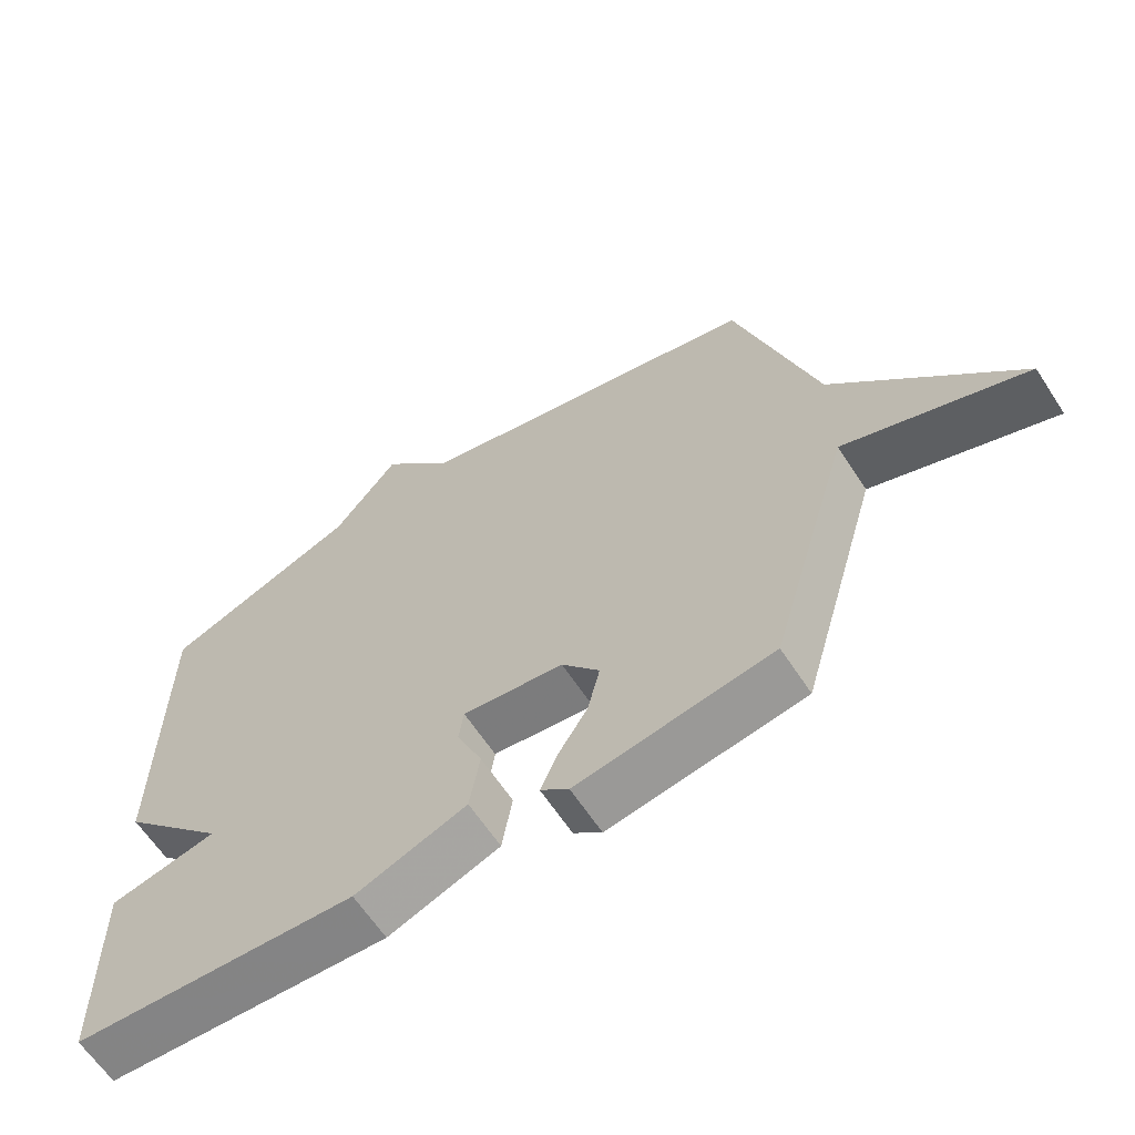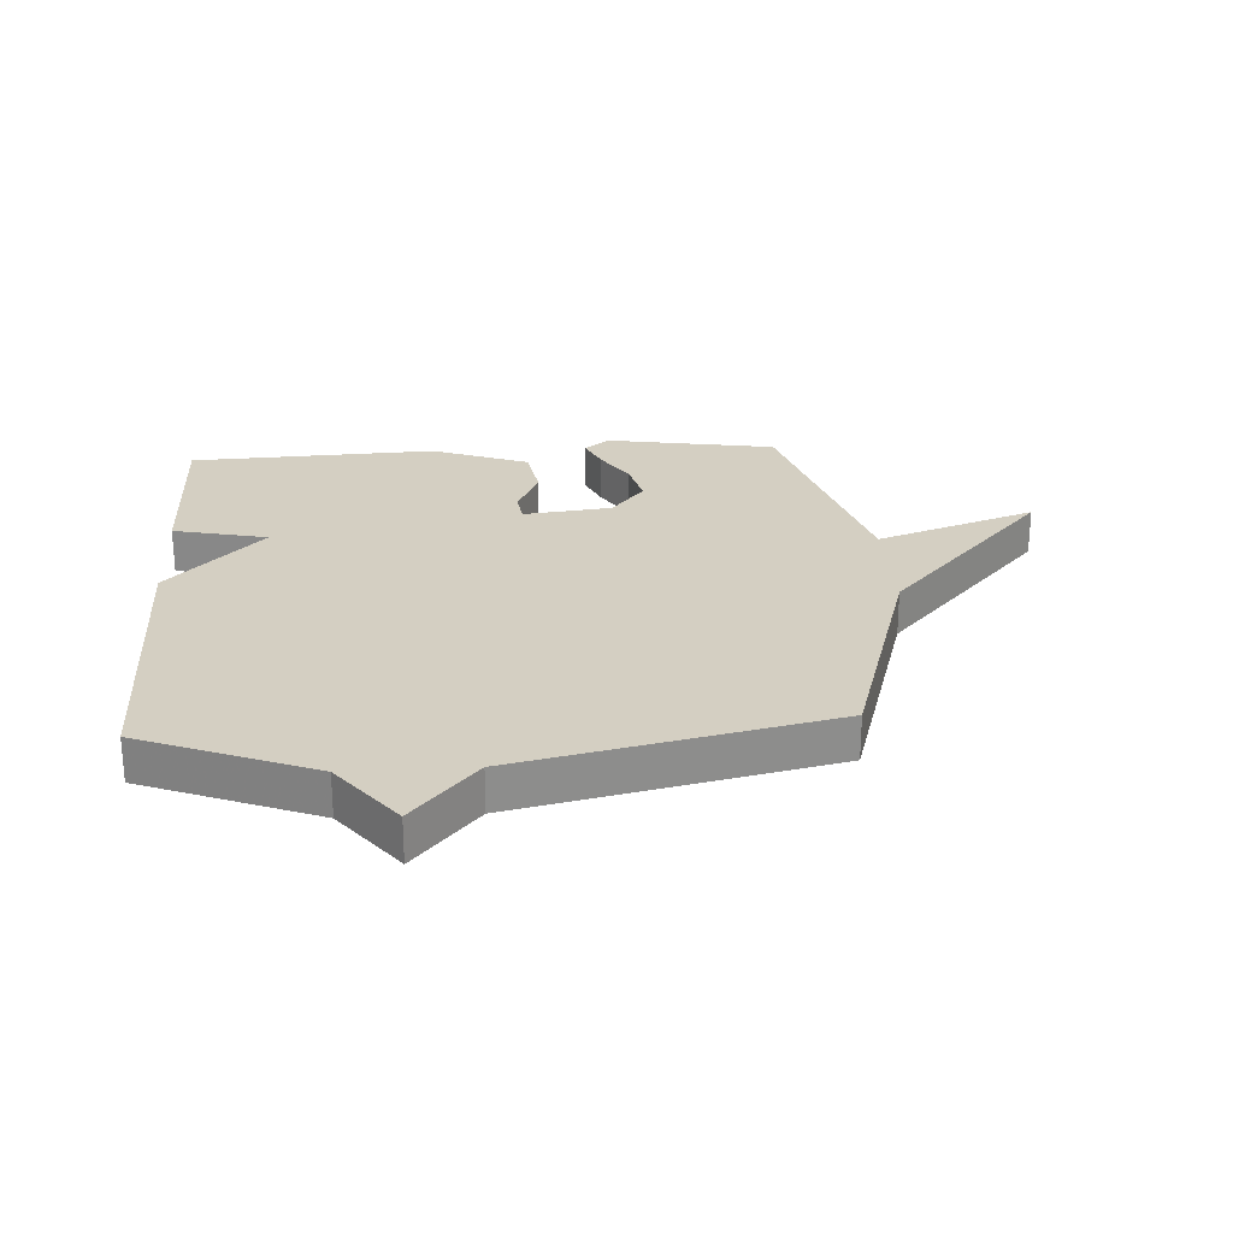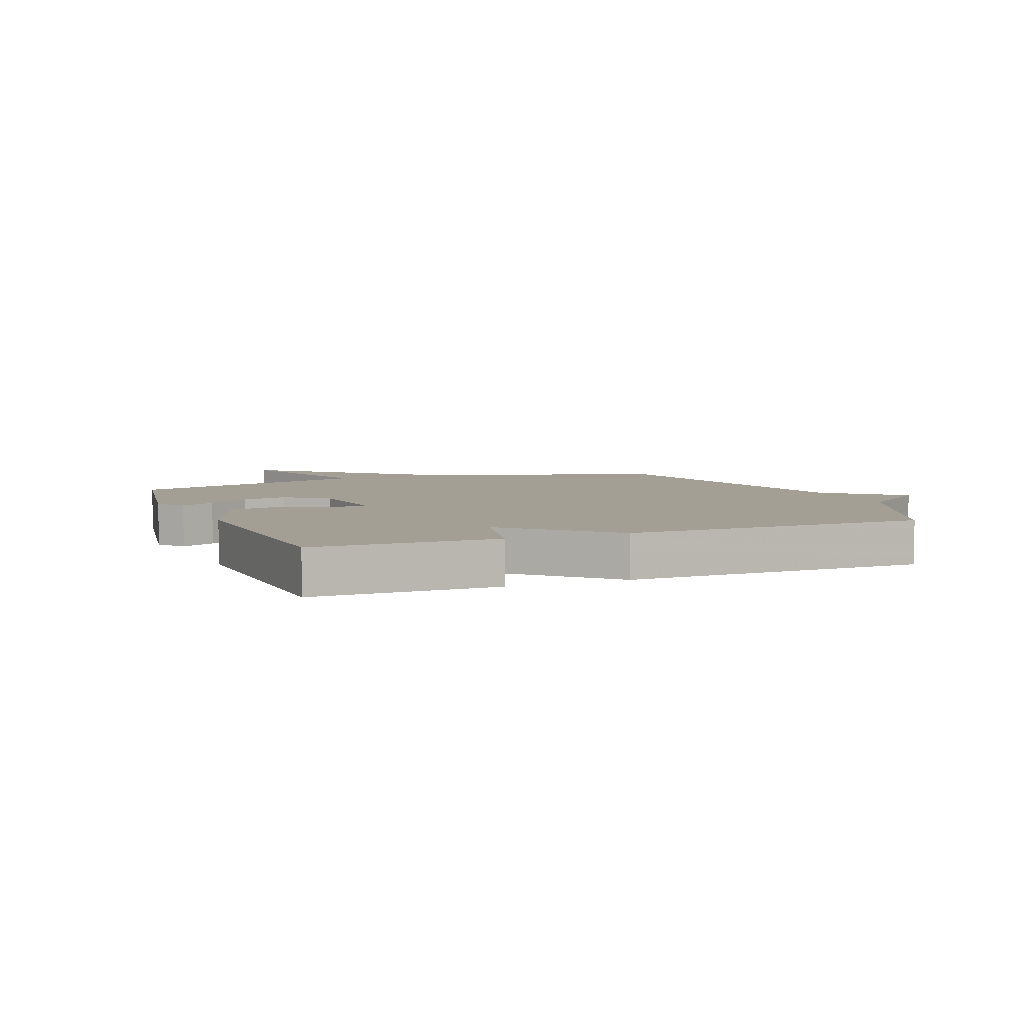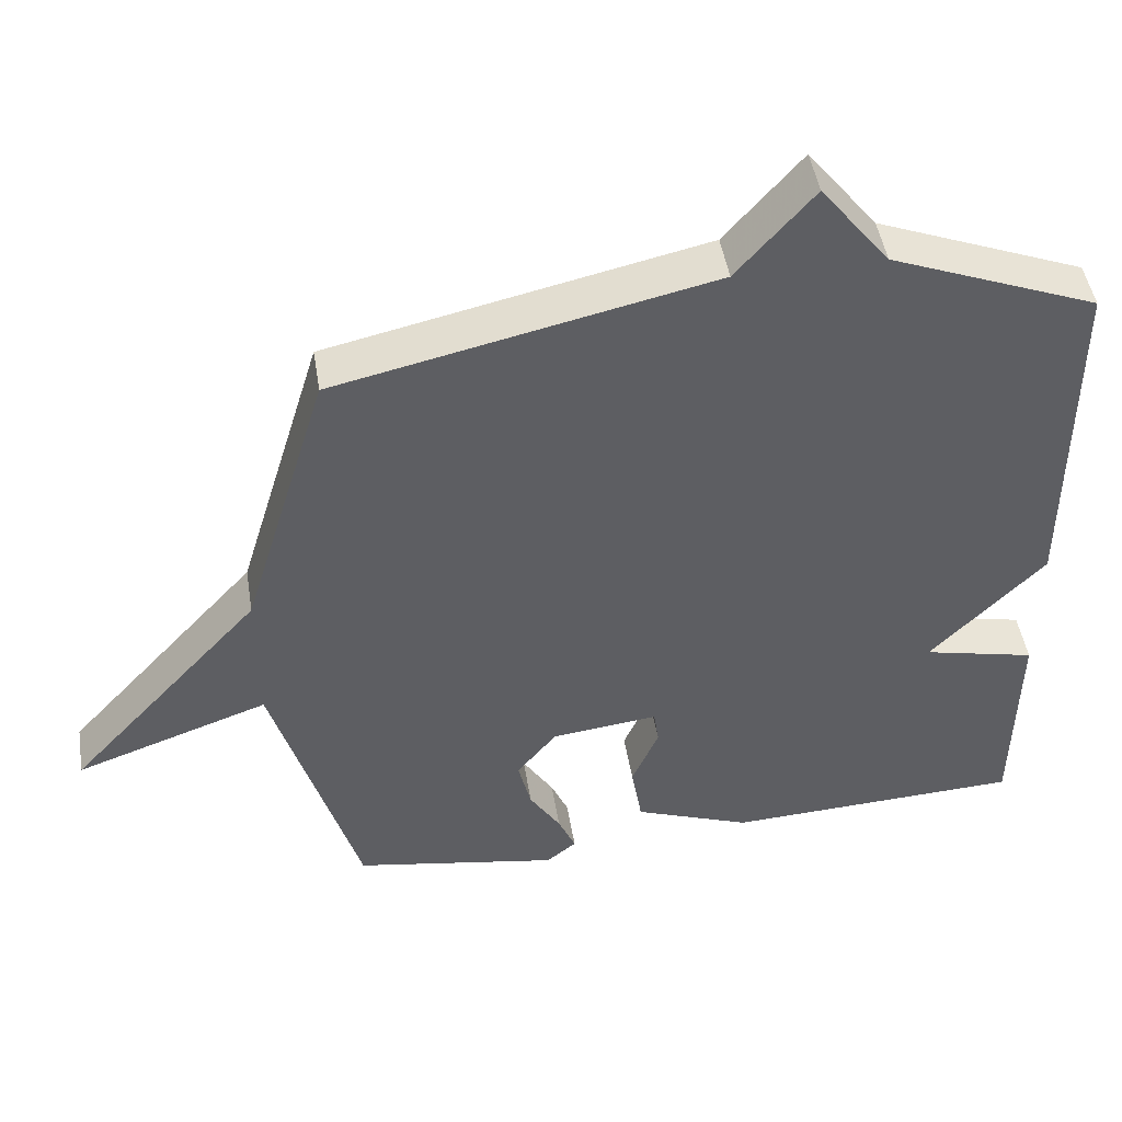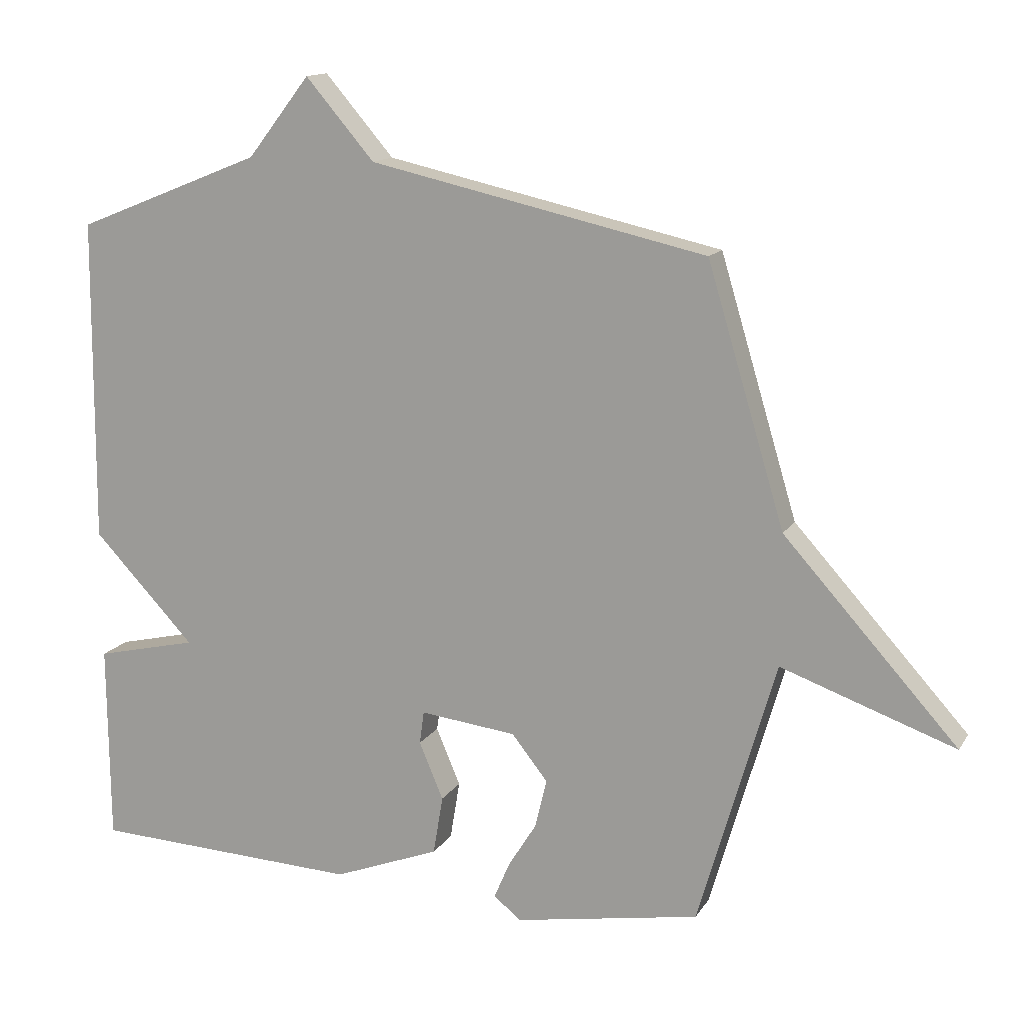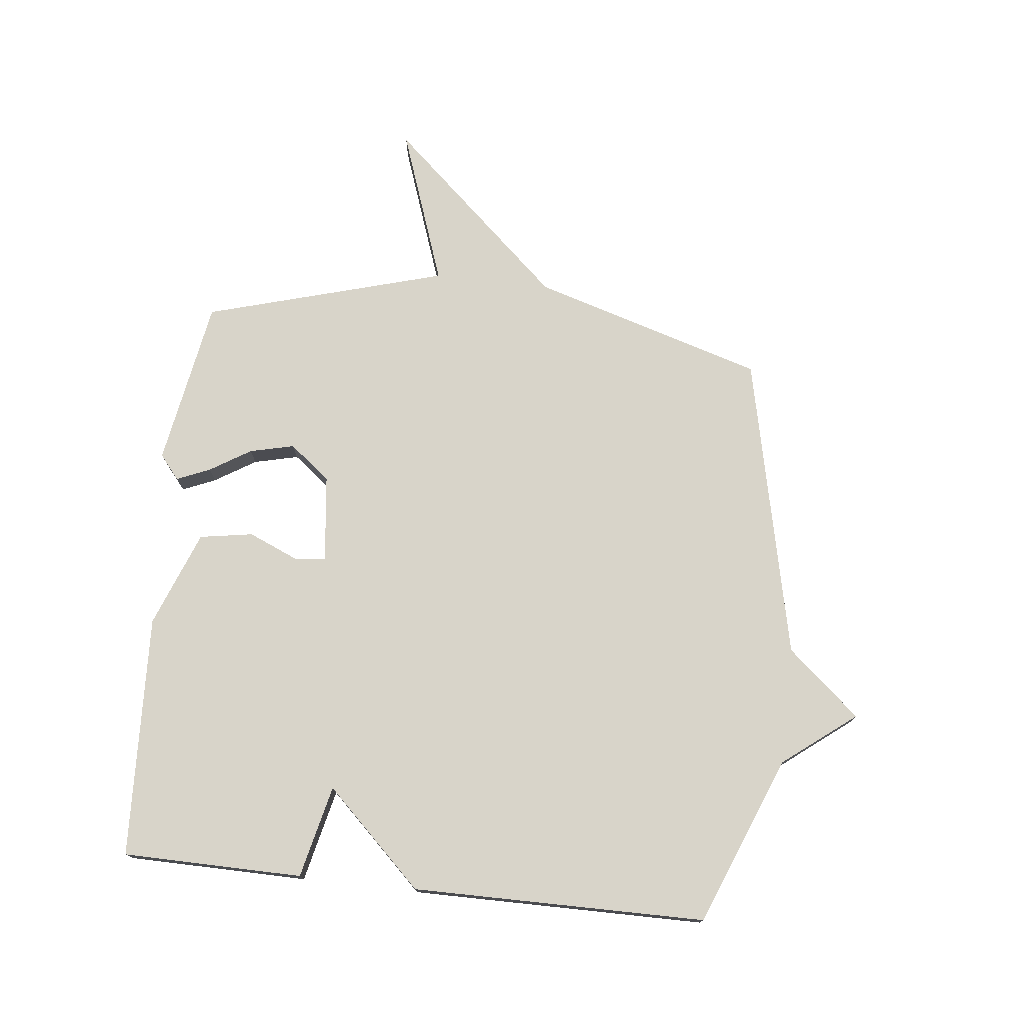
<metadata>
{"format":"obj","ext":"obj","renderer":"f3d","projection":"perspective","resolution":1024,"background":"white","views":[{"elev":-63.1,"azim":33.2,"up":"+Z"},{"elev":25.4,"azim":-3.6,"up":"+Y"},{"elev":5.6,"azim":-111.9,"up":"+Y"},{"elev":47.6,"azim":170.8,"up":"+Z"},{"elev":13.9,"azim":20.8,"up":"+Z"},{"elev":75.2,"azim":-83.6,"up":"+Y"}]}
</metadata>
<code>
v 0.5 0.07 0.5
v 0.618 0.07 0.108
v 0.884 0.07 -0.186
v 0.618 0.07 -0.092
v 0.5 0.07 -0.5
v 0.216 0.07 -0.549
v 0.175 0.07 -0.515
v 0.199 0.07 -0.459
v 0.242 0.07 -0.39
v 0.26 0.07 -0.315
v 0.205 0.07 -0.246
v 0.058 0.07 -0.229
v 0.051 0.07 -0.279
v 0.088 0.07 -0.366
v 0.073 0.07 -0.456
v -0.089 0.07 -0.518
v -0.5 0.07 -0.5
v -0.503 0.07 -0.196
v -0.347 0.07 -0.16
v -0.503 0.07 0.004
v -0.5 0.07 0.5
v -0.215 0.07 0.614
v -0.12 0.07 0.736
v -0.015 0.07 0.614
v 0.5 0 0.5
v 0.618 0 0.108
v 0.884 0 -0.186
v 0.618 0 -0.092
v 0.5 0 -0.5
v 0.216 0 -0.549
v 0.175 0 -0.515
v 0.199 0 -0.459
v 0.242 0 -0.39
v 0.26 0 -0.315
v 0.205 0 -0.246
v 0.058 0 -0.229
v 0.051 0 -0.279
v 0.088 0 -0.366
v 0.073 0 -0.456
v -0.089 0 -0.518
v -0.5 0 -0.5
v -0.503 0 -0.196
v -0.347 0 -0.16
v -0.503 0 0.004
v -0.5 0 0.5
v -0.215 0 0.614
v -0.12 0 0.736
v -0.015 0 0.614
f 22 23 24
f 24 1 2
f 22 24 2
f 21 22 2
f 20 21 2
f 19 20 2
f 17 18 19
f 16 17 19
f 15 16 19
f 14 15 19
f 13 14 19
f 12 13 19
f 11 12 19 2
f 10 11 2
f 9 10 2
f 8 9 2
f 7 8 2
f 6 7 2
f 5 6 2
f 4 5 2
f 2 3 4
f 48 47 46
f 26 25 48
f 26 48 46
f 26 46 45
f 26 45 44
f 26 44 43
f 43 42 41
f 43 41 40
f 43 40 39
f 43 39 38
f 43 38 37
f 43 37 36
f 26 43 36 35
f 26 35 34
f 26 34 33
f 26 33 32
f 26 32 31
f 26 31 30
f 26 30 29
f 26 29 28
f 28 27 26
f 1 25 26 2
f 2 26 27 3
f 3 27 28 4
f 4 28 29 5
f 5 29 30 6
f 6 30 31 7
f 7 31 32 8
f 8 32 33 9
f 9 33 34 10
f 10 34 35 11
f 11 35 36 12
f 12 36 37 13
f 13 37 38 14
f 14 38 39 15
f 15 39 40 16
f 16 40 41 17
f 17 41 42 18
f 18 42 43 19
f 19 43 44 20
f 20 44 45 21
f 21 45 46 22
f 22 46 47 23
f 23 47 48 24
f 24 48 25 1

</code>
